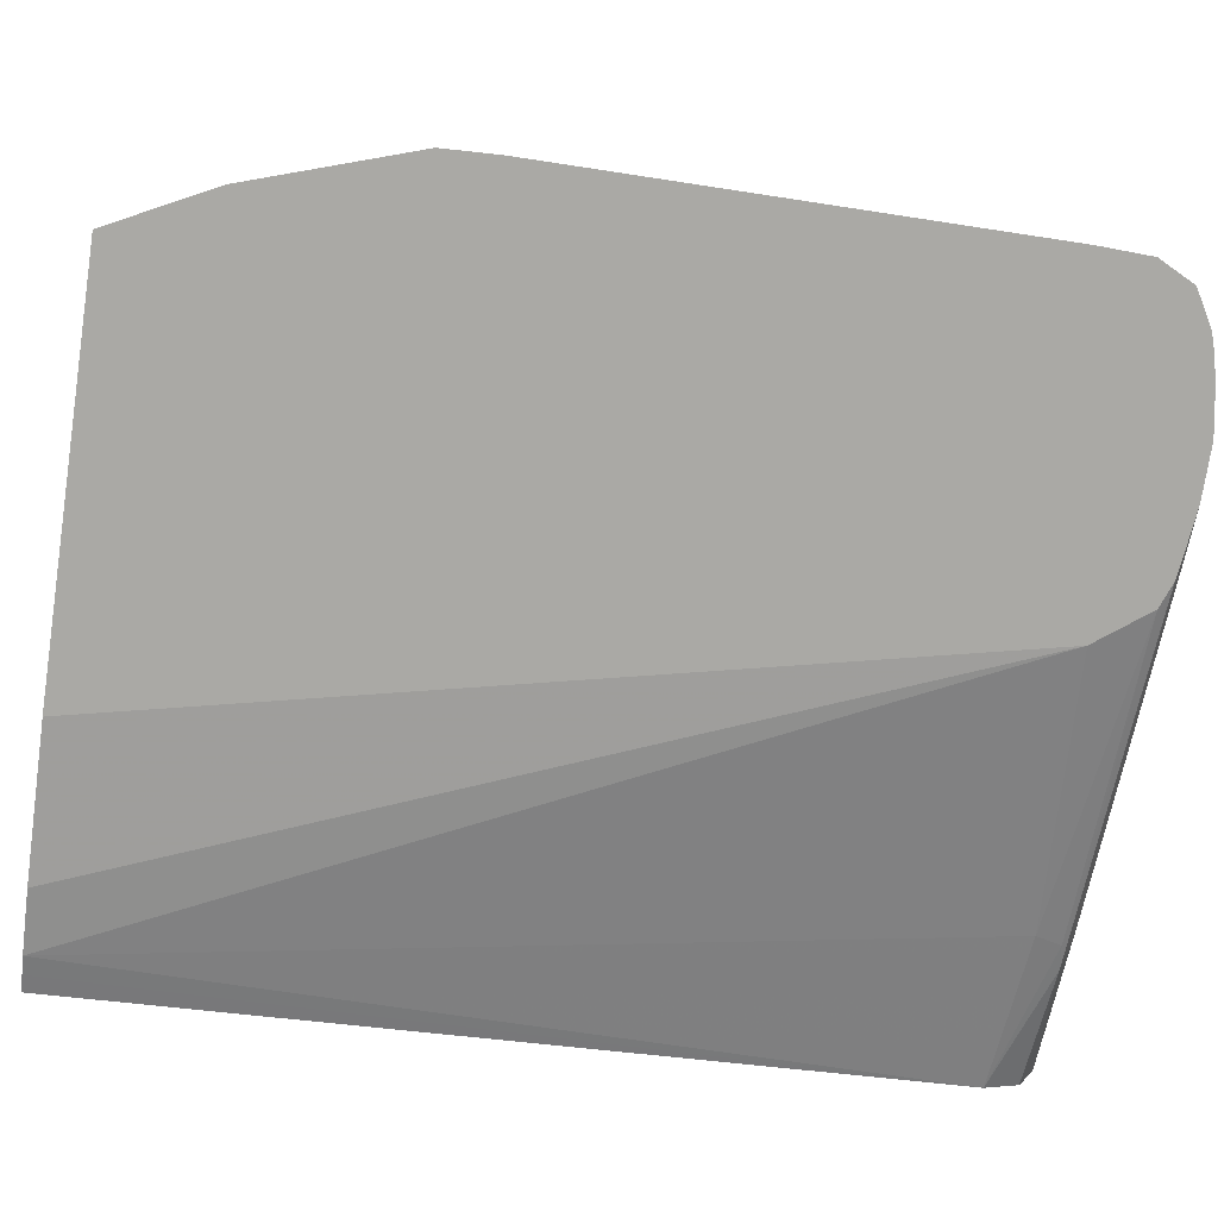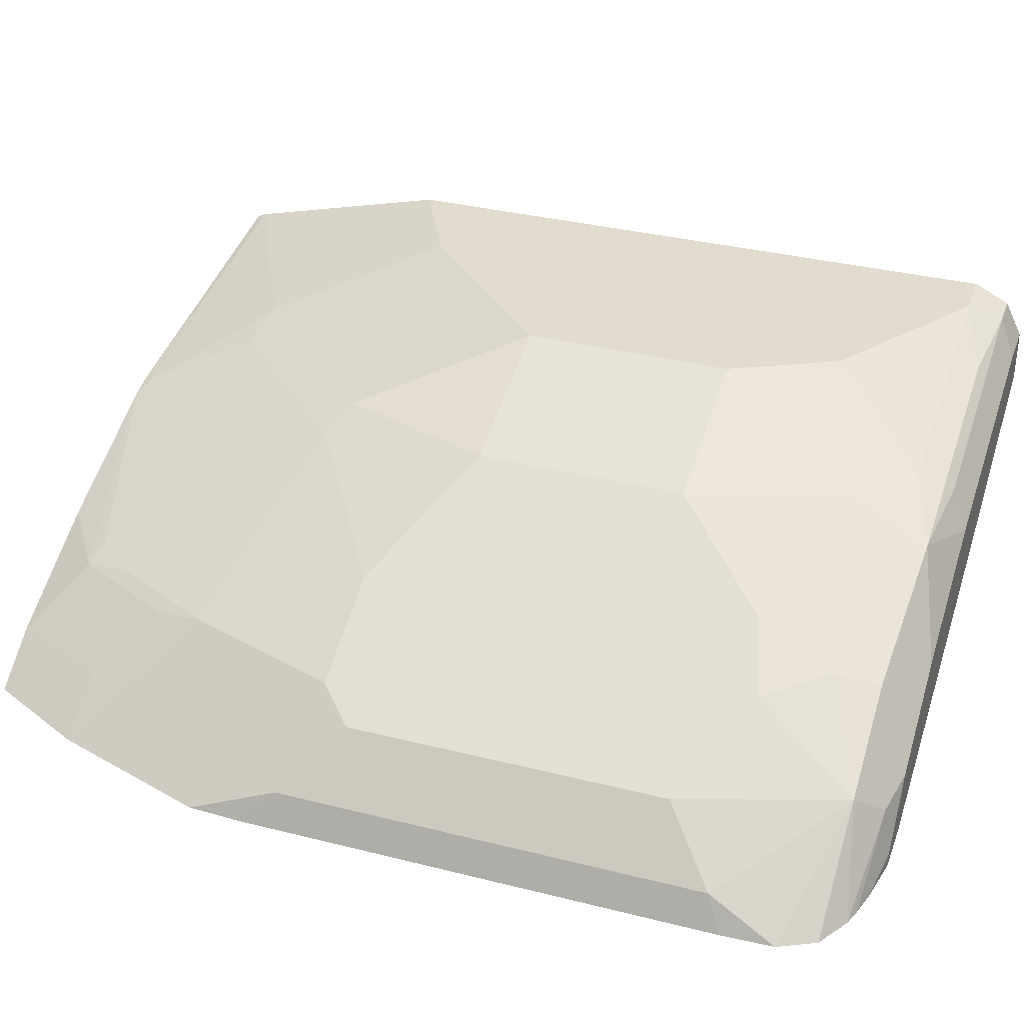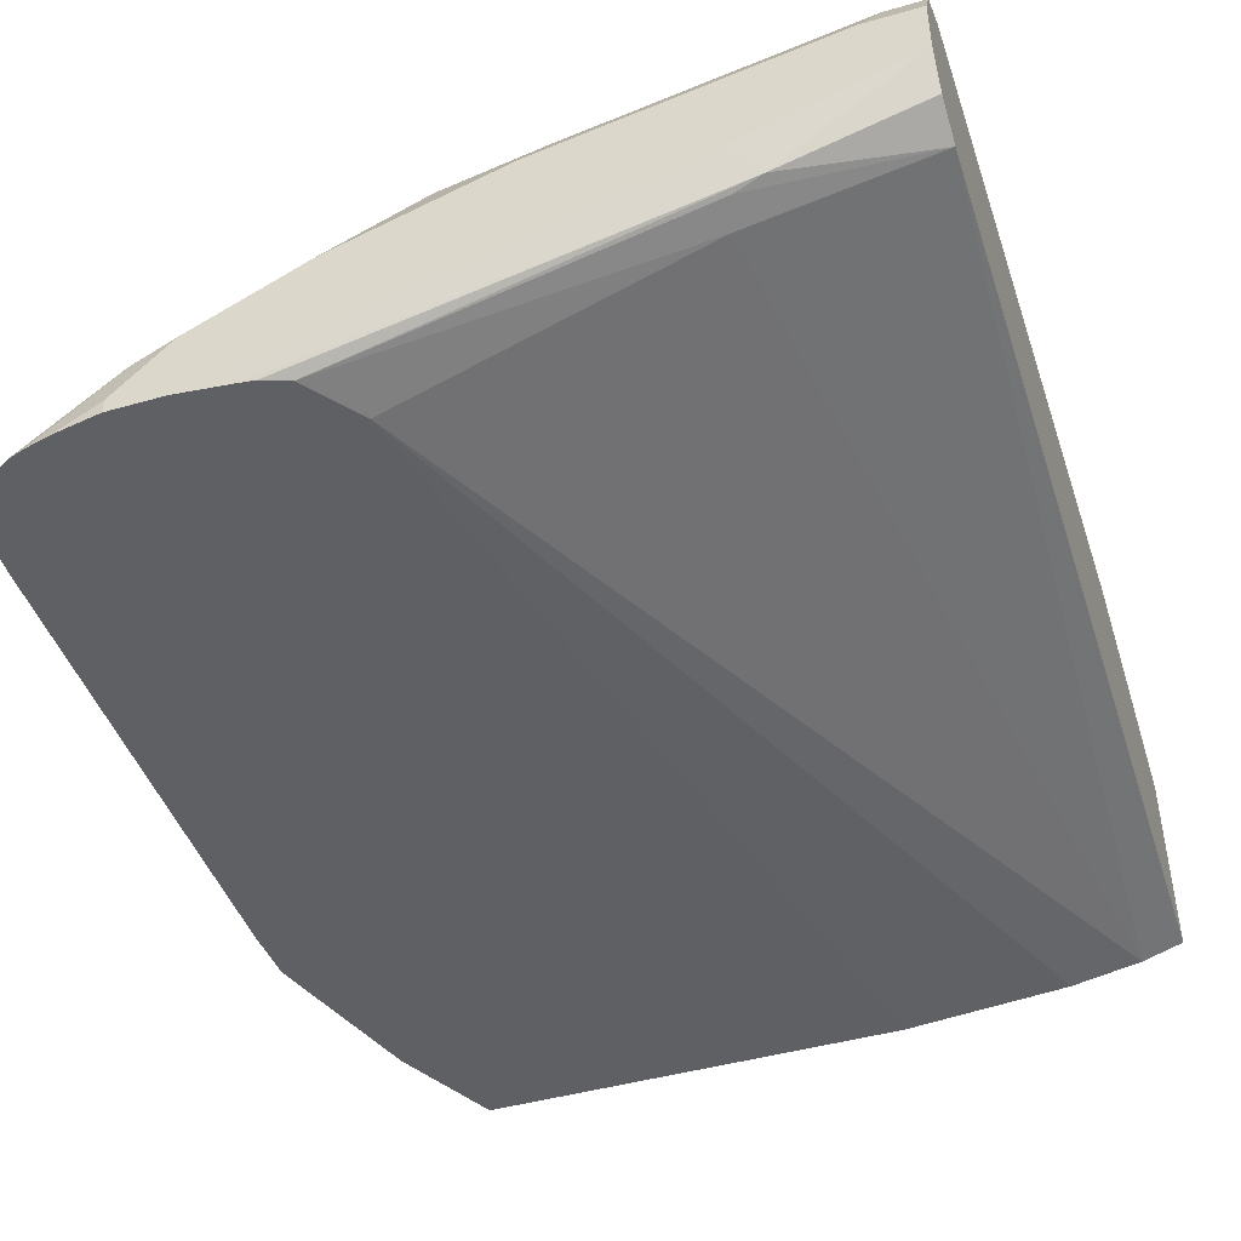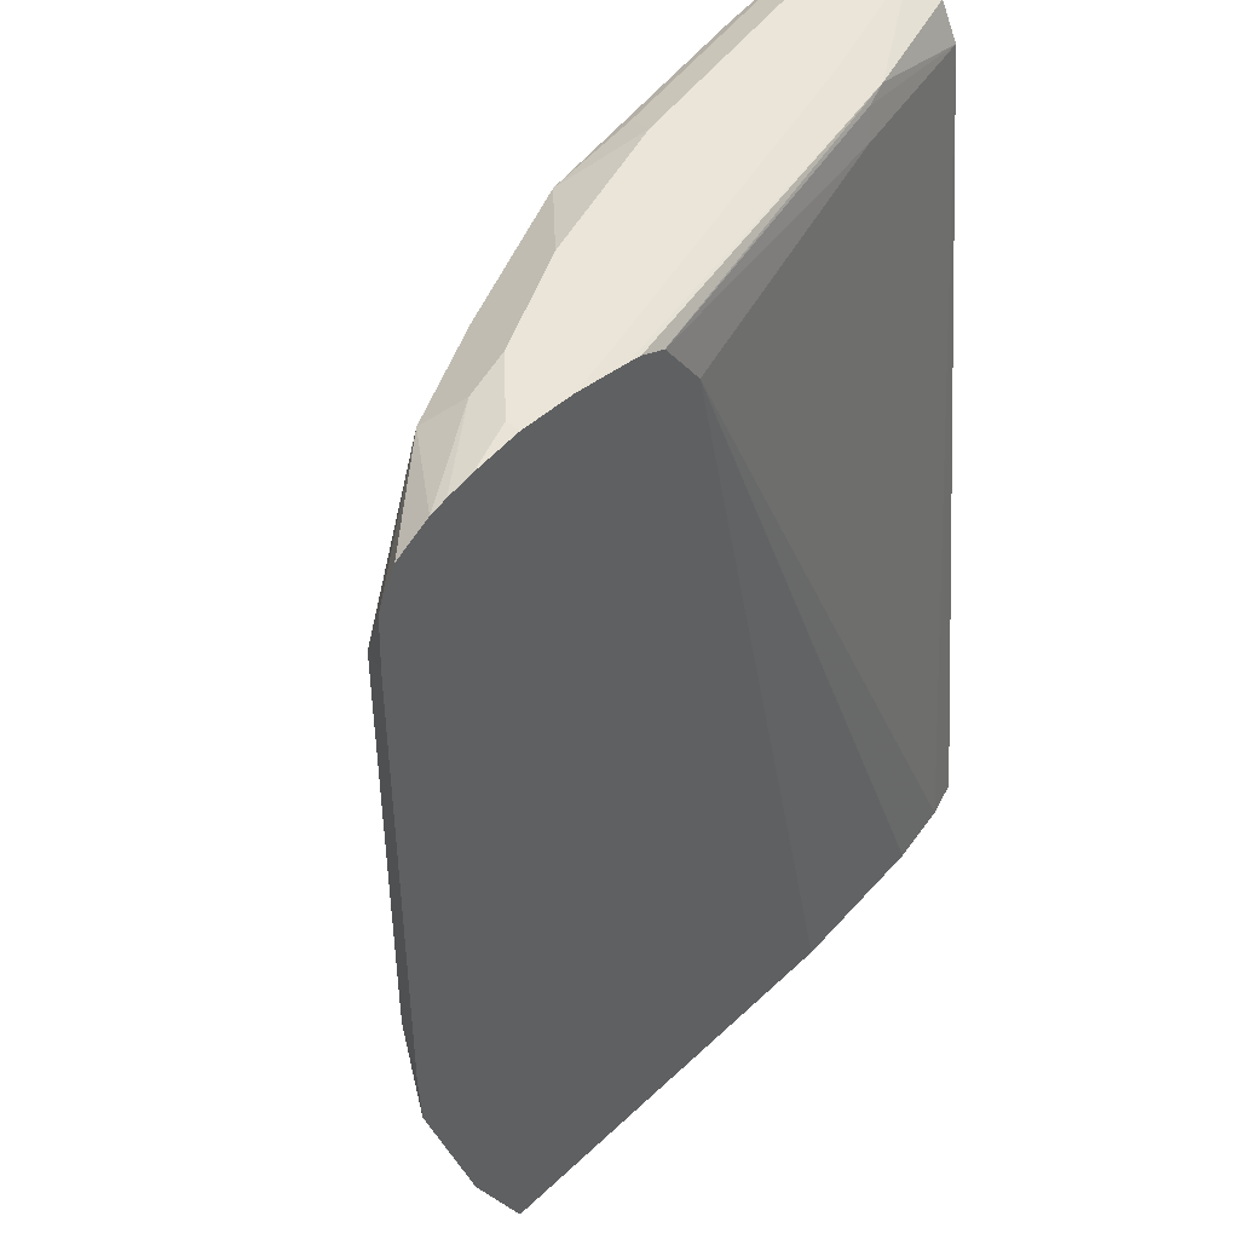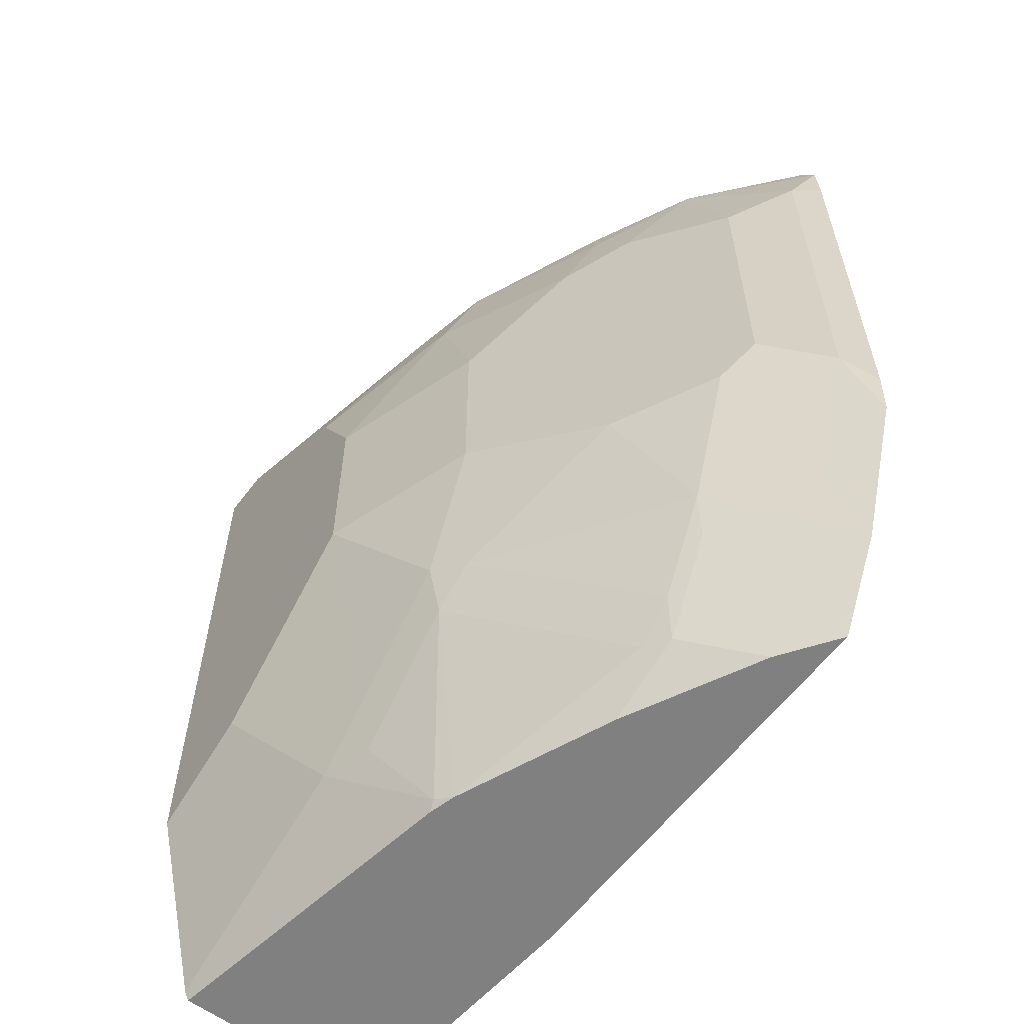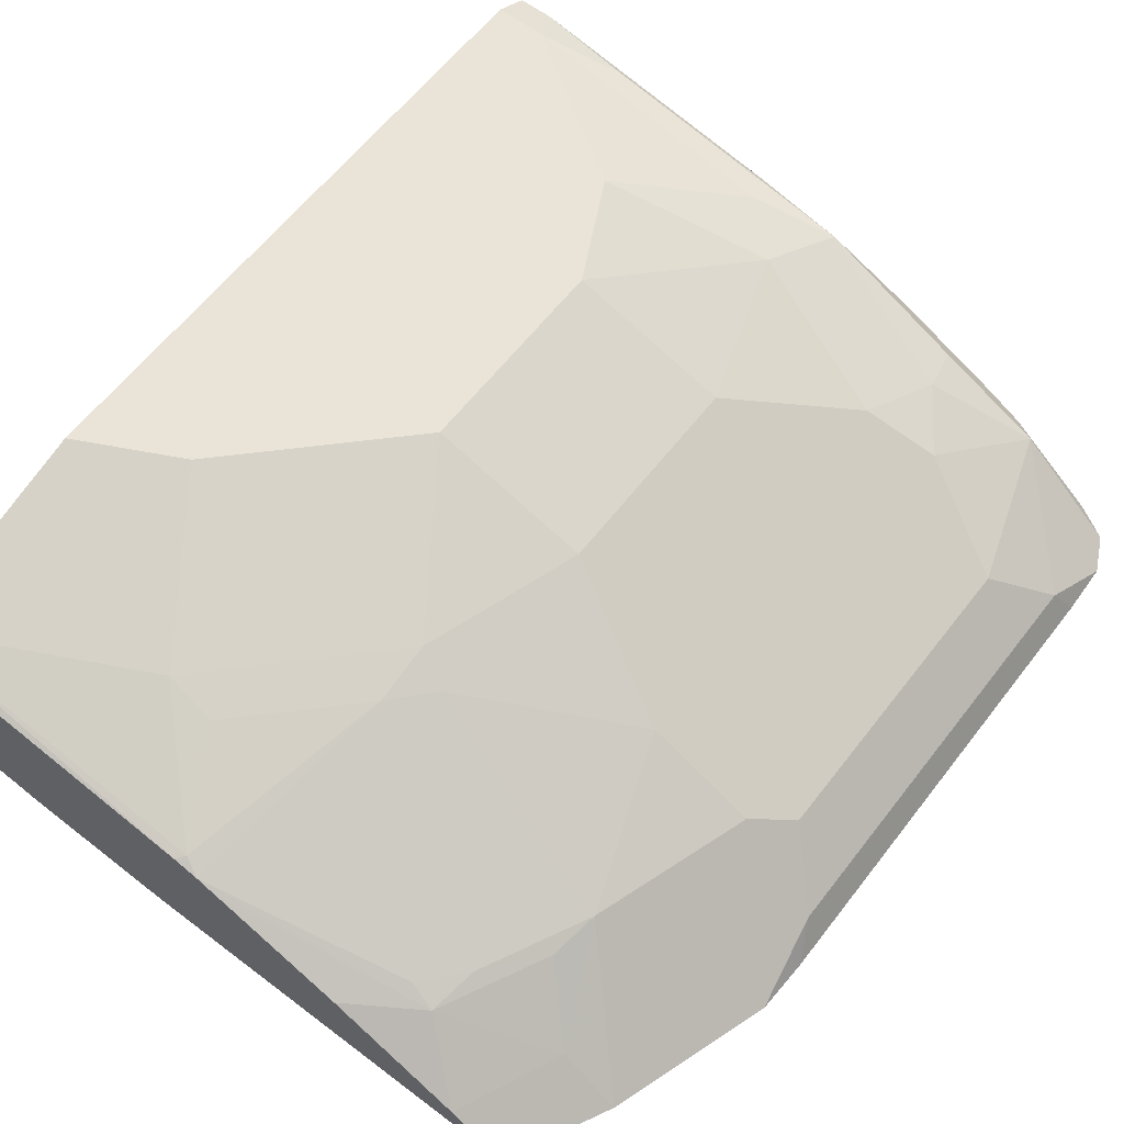
<metadata>
{"format":"obj","ext":"obj","renderer":"f3d","projection":"perspective","resolution":1024,"background":"white","views":[{"elev":-75.3,"azim":81.4,"up":"+Z"},{"elev":34.0,"azim":108.9,"up":"+Z"},{"elev":-45.0,"azim":-161.7,"up":"+Z"},{"elev":44.9,"azim":132.9,"up":"+Y"},{"elev":-60.2,"azim":52.9,"up":"+Y"},{"elev":61.2,"azim":37.6,"up":"+Z"}]}
</metadata>
<code>
v 0.0001349 -0.07916 0.6731
v 0.01322 -0.07916 0.6689
v 0.0001349 -0.07916 0.8009
v 0.0001349 0.5116 0.731
v 0.02709 -0.07916 0.6646
v 0.2139 -0.07916 0.7661
v 0.0001349 -0.07308 0.804
v 0.0001349 0.5117 0.731
v 0.09141 0.5391 0.7127
v 0.1097 0.536 0.7066
v 0.1157 0.5178 0.7005
v 0.07314 -0.07916 0.6565
v 0.3118 0.5019 0.6481
v 0.2316 -0.07916 0.7614
v 0.2193 -0.07308 0.7675
v 0.07314 -0.03654 0.804
v 0.07314 0.1097 0.8406
v 0.0001349 0.07309 0.8406
v 0.0001349 0.536 0.7432
v 0.0001349 0.5361 0.7432
v 0.0001349 0.5482 0.7675
v 0.1097 0.5482 0.731
v 0.3654 0.5445 0.6481
v 0.3558 0.5433 0.6481
v 0.3386 0.5369 0.6481
v 0.1813 -0.07916 0.6481
v 0.2453 -0.07916 0.7557
v 0.3837 -0.04563 0.7127
v 0.3654 -0.04108 0.7218
v 0.2559 0.06855 0.7949
v 0.1828 -0.004539 0.7949
v 0.1462 6.16e-06 0.804
v 0.0001349 0.07328 0.8406
v 0.1828 0.03655 0.804
v 0.1828 0.2193 0.8406
v 0.0001349 0.5482 0.804
v 0.3654 0.5482 0.6579
v 0.402 0.5482 0.6481
v 0.4616 -0.07916 0.6481
v 0.3351 -0.07916 0.7187
v 0.4568 -0.009084 0.6761
v 0.4203 0.02746 0.7127
v 0.3898 -0.01215 0.7188
v 0.3512 -0.07916 0.7107
v 0.4083 -0.07916 0.6822
v 0.4203 -0.07916 0.6761
v 0.4243 -0.07916 0.6741
v 0.2802 0.09748 0.7919
v 0.2559 0.1097 0.804
v 0.0001349 0.5116 0.8406
v 0.2924 0.2193 0.804
v 0.1828 0.3654 0.8406
v 0.03656 0.5482 0.804
v 0.0001349 0.536 0.8284
v 0.4386 0.5482 0.6481
v 0.4541 -0.07916 0.6534
v 0.4966 -0.01019 0.6481
v 0.4629 0.02439 0.6822
v 0.4264 0.06093 0.7188
v 0.3898 0.1706 0.7553
v 0.3167 0.2071 0.7919
v 0.03656 0.5116 0.8406
v 0.0001349 0.5118 0.8405
v 0.2924 0.3654 0.804
v 0.2559 0.4751 0.804
v 0.1462 0.4385 0.8406
v 0.2193 0.5482 0.7675
v 0.02437 0.536 0.8284
v 0.4386 0.5482 0.6579
v 0.4697 0.5428 0.6481
v 0.5332 0.09944 0.6481
v 0.4873 0.04877 0.6701
v 0.4507 0.08532 0.7066
v 0.4629 0.1706 0.7188
v 0.4873 0.1949 0.7066
v 0.2193 0.5116 0.804
v 0.09141 0.5299 0.8223
v 0.3898 0.4264 0.7553
v 0.4142 0.4507 0.7432
v 0.3654 0.4385 0.7675
v 0.3837 0.4934 0.7492
v 0.3289 0.5116 0.7675
v 0.2741 0.5299 0.7858
v 0.2498 0.5055 0.798
v 0.2071 0.536 0.7919
v 0.3289 0.5482 0.731
v 0.402 0.5482 0.6944
v 0.4871 0.5385 0.6481
v 0.5348 0.1365 0.6481
v 0.5238 0.1584 0.6701
v 0.4995 0.134 0.6822
v 0.4873 0.4142 0.7066
v 0.4507 0.5238 0.7066
v 0.3776 0.5238 0.7432
v 0.4324 0.5421 0.6883
v 0.4982 0.5348 0.6481
v 0.5348 0.4617 0.6481
v 0.5238 0.4507 0.6701
v 0.5214 0.5214 0.6481
v 0.5335 0.497 0.6481
f 50 62 63
f 52 65 66
f 51 61 60
f 51 60 75
f 51 75 92
f 51 92 78
f 51 78 64
f 52 64 65
f 48 51 49
f 57 90 72
f 53 85 67
f 54 63 68
f 55 69 70
f 57 71 90
f 57 72 58
f 59 72 73
f 59 73 75
f 59 75 74
f 48 61 51
f 59 74 60
f 53 68 85
f 48 60 61
f 35 51 64
f 47 56 57
f 60 74 75
f 28 46 47
f 28 47 41
f 29 43 30
f 30 48 49
f 30 49 34
f 30 34 31
f 30 43 48
f 31 34 32
f 34 49 35
f 35 64 52
f 35 49 51
f 36 54 68
f 36 68 53
f 39 57 56
f 41 57 58
f 41 58 59
f 41 59 42
f 41 47 57
f 42 59 43
f 43 59 48
f 48 59 60
f 62 76 77
f 79 93 81
f 62 68 63
f 78 92 79
f 79 81 80
f 79 92 93
f 81 93 94
f 81 94 82
f 82 94 83
f 83 94 86
f 86 94 93
f 86 93 87
f 87 95 88
f 87 93 95
f 88 95 96
f 89 97 98
f 89 98 90
f 92 98 93
f 93 99 96
f 93 96 95
f 93 98 100
f 93 100 99
f 97 100 98
f 28 45 46
f 77 83 85
f 62 77 68
f 76 83 77
f 75 98 92
f 62 66 76
f 64 78 79
f 64 79 80
f 64 80 65
f 65 80 81
f 65 81 82
f 65 82 83
f 65 83 84
f 65 84 66
f 66 84 76
f 67 85 83
f 67 83 86
f 68 77 85
f 69 87 88
f 69 88 70
f 71 89 90
f 72 90 91
f 72 91 73
f 73 91 75
f 75 91 90
f 75 90 98
f 76 84 83
f 28 44 45
f 58 72 59
f 28 43 29
f 1 4 2
f 2 4 5
f 3 6 7
f 4 8 9
f 4 9 10
f 4 10 11
f 4 11 5
f 5 11 13
f 5 13 12
f 6 14 15
f 6 15 7
f 7 15 16
f 7 16 17
f 7 17 18
f 8 19 9
f 9 20 21
f 9 21 22
f 9 22 23
f 9 23 24
f 9 24 25
f 9 25 10
f 1 8 4
f 9 19 20
f 1 19 8
f 1 21 20
f 1 2 5
f 1 5 12
f 1 12 26
f 1 26 39
f 1 39 56
f 1 56 47
f 1 47 46
f 1 46 45
f 1 45 44
f 1 44 40
f 1 40 27
f 1 27 14
f 1 14 6
f 1 6 3
f 1 3 7
f 1 7 18
f 1 18 33
f 1 33 50
f 1 63 54
f 1 54 36
f 1 36 21
f 1 20 19
f 10 25 11
f 1 50 63
f 12 13 26
f 17 32 34
f 17 34 35
f 17 35 52
f 17 52 66
f 17 66 62
f 17 62 50
f 17 50 33
f 21 36 53
f 21 53 67
f 21 67 86
f 21 86 87
f 21 69 55
f 21 55 38
f 21 38 37
f 21 37 22
f 22 37 23
f 23 37 38
f 27 40 28
f 28 41 42
f 28 42 43
f 11 25 13
f 17 33 18
f 16 32 17
f 21 87 69
f 15 32 16
f 13 25 24
f 15 30 31
f 13 24 23
f 13 23 38
f 28 40 44
f 13 38 55
f 13 55 70
f 13 88 96
f 13 96 99
f 13 99 100
f 13 100 97
f 13 70 88
f 13 89 71
f 13 71 57
f 13 57 39
f 13 39 26
f 14 27 28
f 14 28 29
f 14 29 30
f 13 97 89
f 14 30 15
f 15 31 32

</code>
